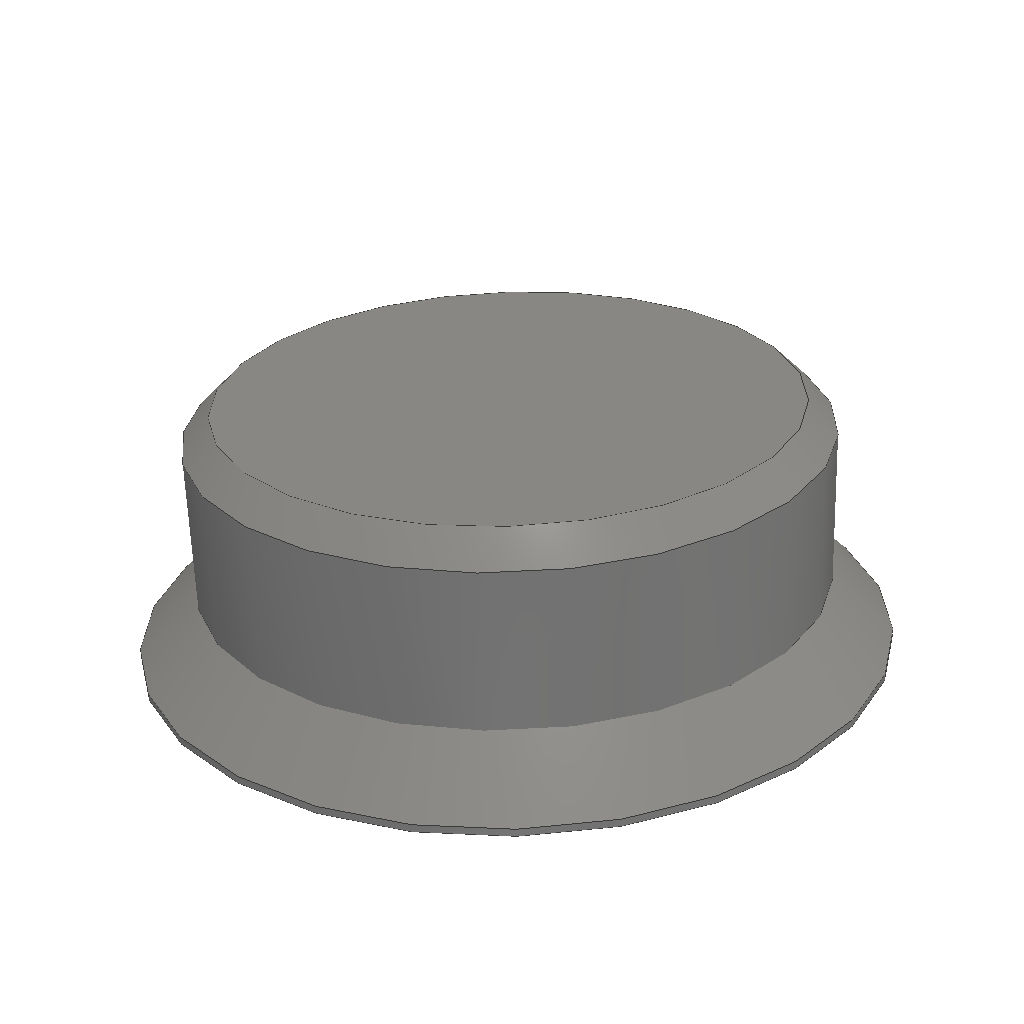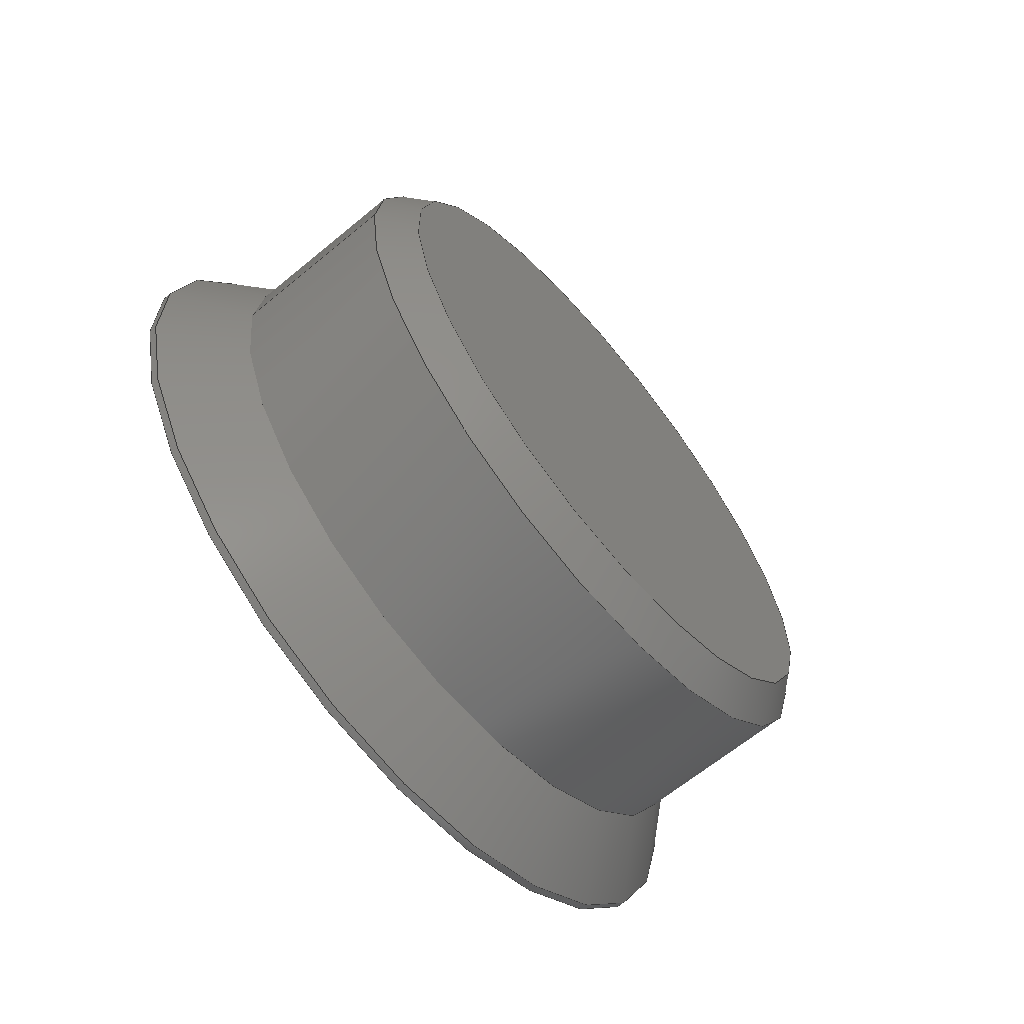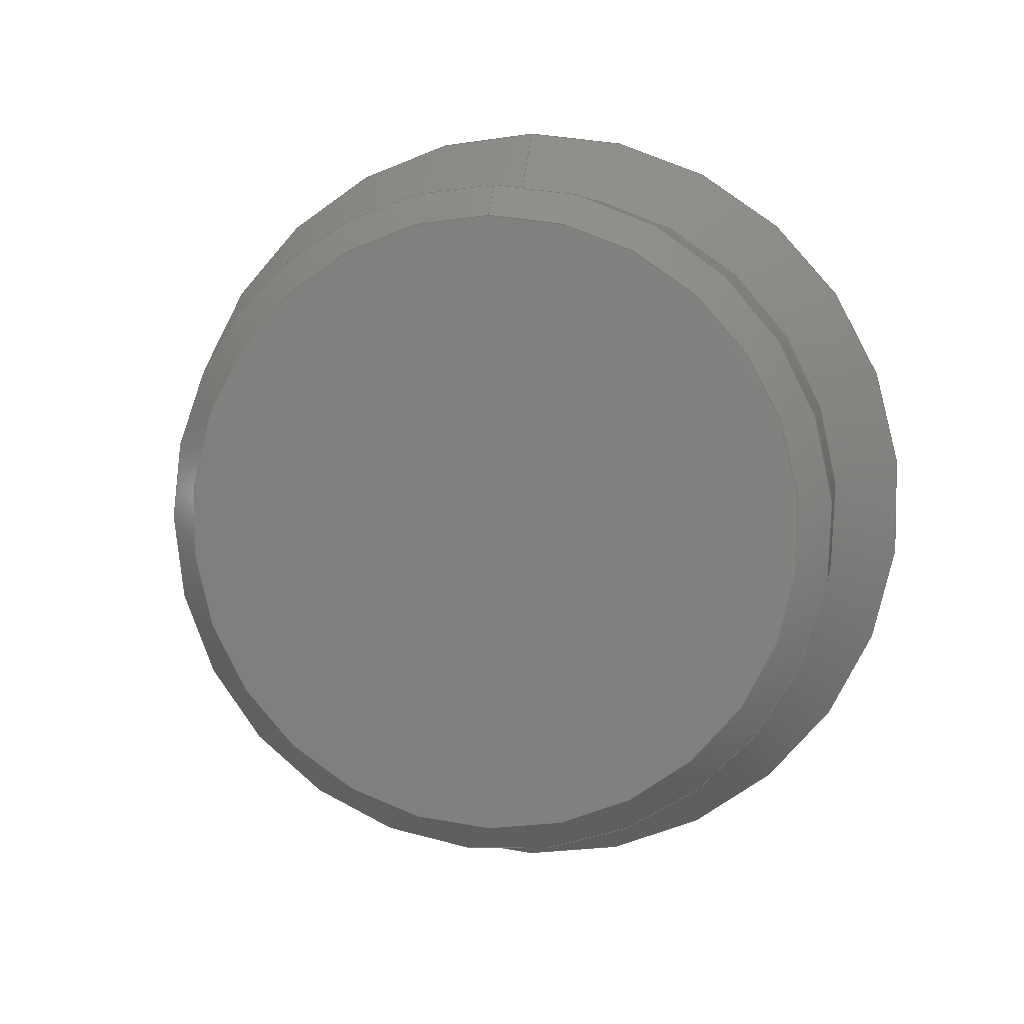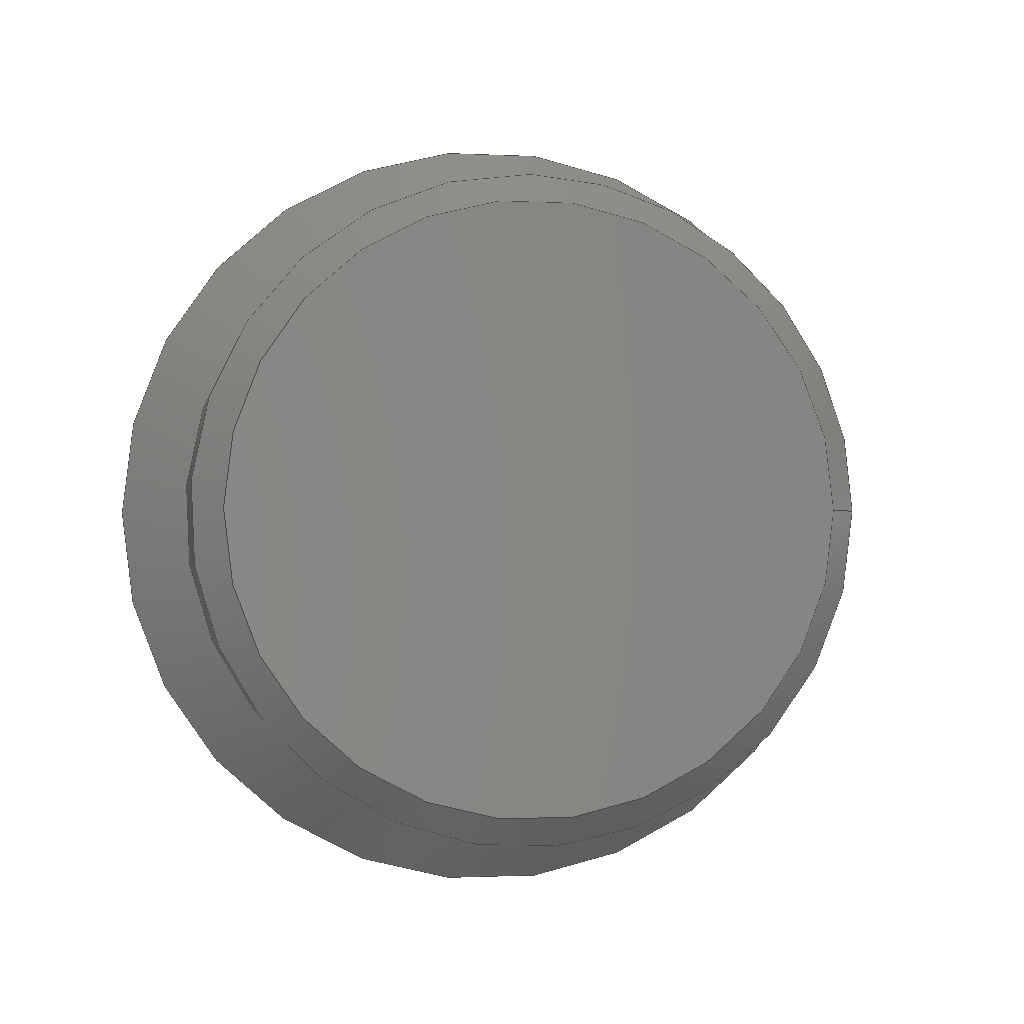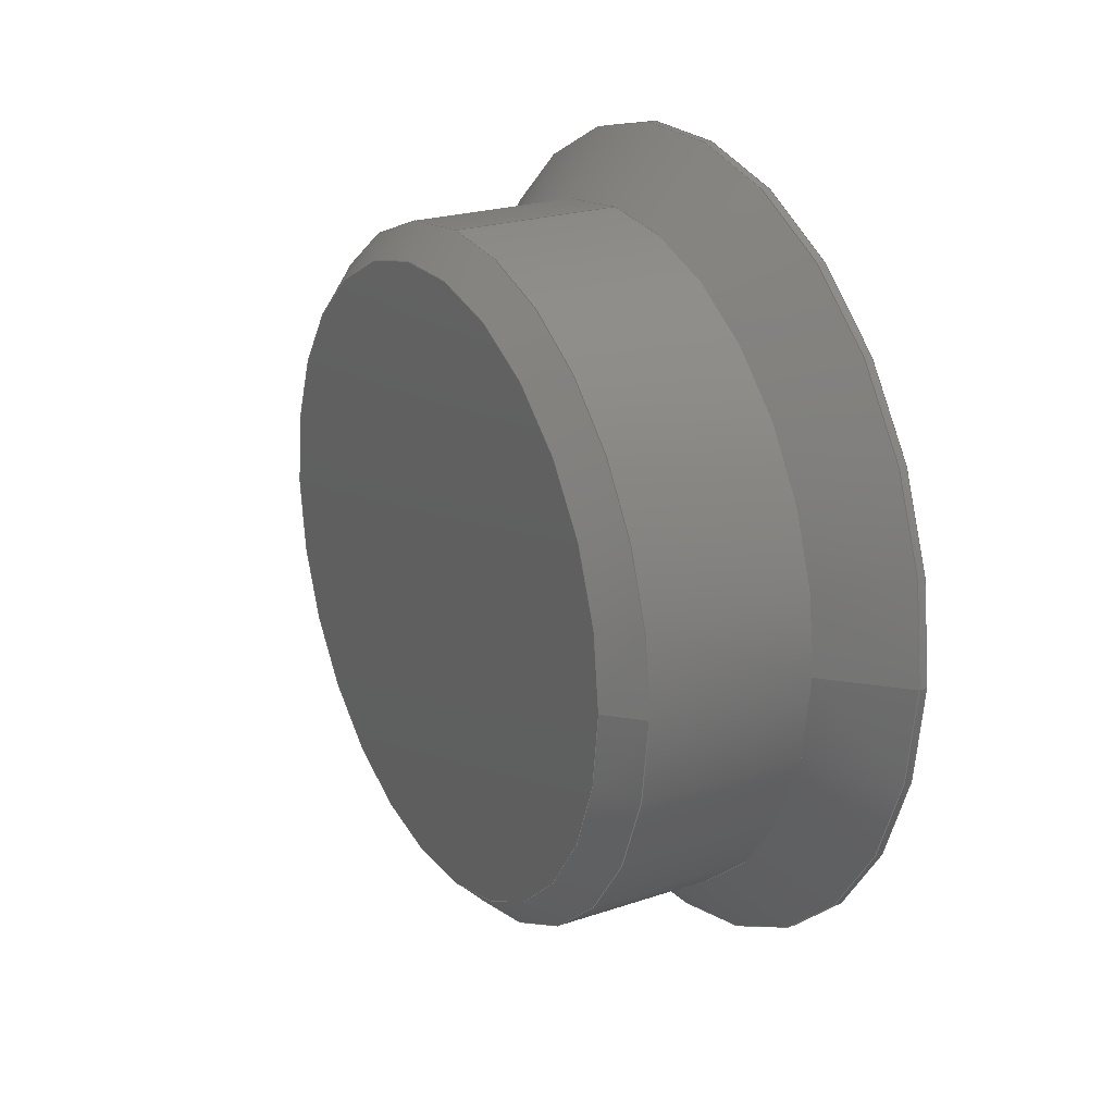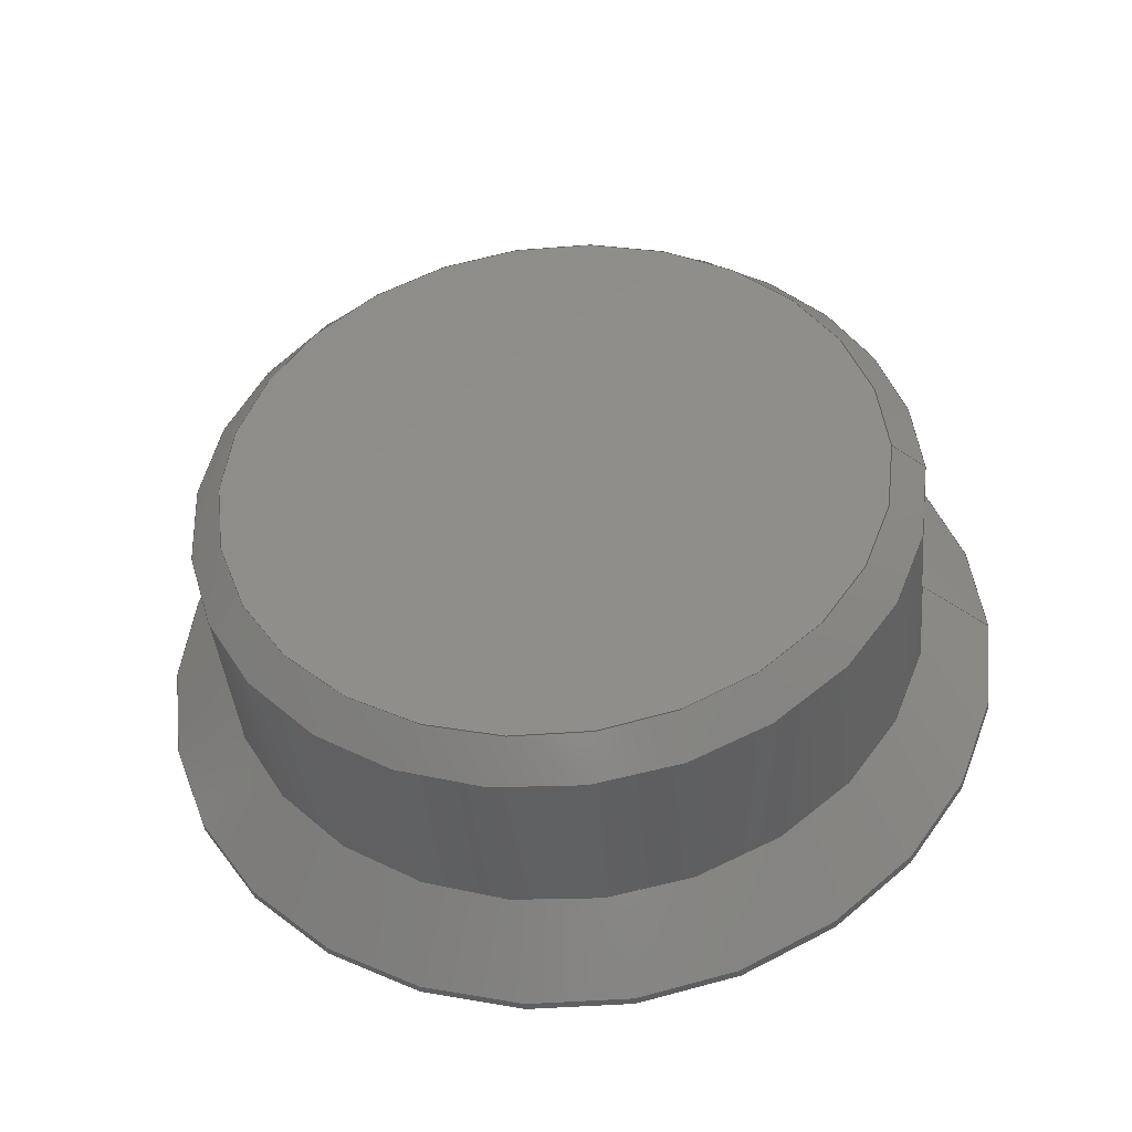
<metadata>
{"format":"step","ext":"step","renderer":"f3d","projection":"perspective","resolution":1024,"background":"white","views":[{"elev":-64.1,"azim":-88.2,"up":"+Z"},{"elev":-64.7,"azim":-140.2,"up":"+Z"},{"elev":6.2,"azim":-80.1,"up":"+Z"},{"elev":-1.2,"azim":-100.3,"up":"+Y"},{"elev":23.2,"azim":-29.6,"up":"+Y"},{"elev":-41.8,"azim":-84.6,"up":"+Y"}]}
</metadata>
<code>
ISO-10303-21;
DATA;
#1=MECHANICAL_DESIGN_GEOMETRIC_PRESENTATION_REPRESENTATION('',(#4),#172);
#2=SHAPE_REPRESENTATION_RELATIONSHIP('SRR','None',#179,#3);
#3=ADVANCED_BREP_SHAPE_REPRESENTATION('',(#5),#171);
#4=STYLED_ITEM('',(#189),#5);
#5=MANIFOLD_SOLID_BREP('K\X\F6rper1',#85);
#6=CONICAL_SURFACE('',#103,4.825,0.7854);
#7=CONICAL_SURFACE('',#109,4.2,0.7854);
#8=LINE('',#150,#12);
#9=LINE('',#154,#13);
#10=LINE('',#162,#14);
#11=LINE('',#166,#15);
#12=VECTOR('',#120,5.25);
#13=VECTOR('',#125,4.825);
#14=VECTOR('',#134,4.4);
#15=VECTOR('',#139,4.2);
#16=CYLINDRICAL_SURFACE('',#101,5.25);
#17=CYLINDRICAL_SURFACE('',#106,4.4);
#18=FACE_OUTER_BOUND('',#24,.T.);
#19=FACE_OUTER_BOUND('',#25,.T.);
#20=FACE_OUTER_BOUND('',#26,.T.);
#21=FACE_OUTER_BOUND('',#27,.T.);
#22=FACE_OUTER_BOUND('',#28,.T.);
#23=FACE_OUTER_BOUND('',#29,.T.);
#24=EDGE_LOOP('',(#55));
#25=EDGE_LOOP('',(#56,#57,#58,#59));
#26=EDGE_LOOP('',(#60,#61,#62,#63,#64));
#27=EDGE_LOOP('',(#65,#66,#67,#68,#69,#70));
#28=EDGE_LOOP('',(#71,#72,#73,#74,#75));
#29=EDGE_LOOP('',(#76));
#30=CIRCLE('',#100,5.25);
#31=CIRCLE('',#102,5.25);
#32=CIRCLE('',#104,4.4);
#33=CIRCLE('',#105,4.4);
#34=CIRCLE('',#107,4.4);
#35=CIRCLE('',#108,4.4);
#36=CIRCLE('',#110,4);
#37=VERTEX_POINT('',#146);
#38=VERTEX_POINT('',#149);
#39=VERTEX_POINT('',#153);
#40=VERTEX_POINT('',#155);
#41=VERTEX_POINT('',#159);
#42=VERTEX_POINT('',#160);
#43=VERTEX_POINT('',#165);
#44=EDGE_CURVE('',#37,#37,#30,.T.);
#45=EDGE_CURVE('',#37,#38,#8,.T.);
#46=EDGE_CURVE('',#38,#38,#31,.T.);
#47=EDGE_CURVE('',#38,#39,#9,.T.);
#48=EDGE_CURVE('',#40,#39,#32,.T.);
#49=EDGE_CURVE('',#39,#40,#33,.T.);
#50=EDGE_CURVE('',#41,#42,#34,.T.);
#51=EDGE_CURVE('',#41,#40,#10,.T.);
#52=EDGE_CURVE('',#42,#41,#35,.T.);
#53=EDGE_CURVE('',#42,#43,#11,.T.);
#54=EDGE_CURVE('',#43,#43,#36,.T.);
#55=ORIENTED_EDGE('',*,*,#44,.T.);
#56=ORIENTED_EDGE('',*,*,#44,.F.);
#57=ORIENTED_EDGE('',*,*,#45,.T.);
#58=ORIENTED_EDGE('',*,*,#46,.F.);
#59=ORIENTED_EDGE('',*,*,#45,.F.);
#60=ORIENTED_EDGE('',*,*,#46,.T.);
#61=ORIENTED_EDGE('',*,*,#47,.T.);
#62=ORIENTED_EDGE('',*,*,#48,.F.);
#63=ORIENTED_EDGE('',*,*,#49,.F.);
#64=ORIENTED_EDGE('',*,*,#47,.F.);
#65=ORIENTED_EDGE('',*,*,#50,.F.);
#66=ORIENTED_EDGE('',*,*,#51,.T.);
#67=ORIENTED_EDGE('',*,*,#48,.T.);
#68=ORIENTED_EDGE('',*,*,#49,.T.);
#69=ORIENTED_EDGE('',*,*,#51,.F.);
#70=ORIENTED_EDGE('',*,*,#52,.F.);
#71=ORIENTED_EDGE('',*,*,#50,.T.);
#72=ORIENTED_EDGE('',*,*,#53,.T.);
#73=ORIENTED_EDGE('',*,*,#54,.F.);
#74=ORIENTED_EDGE('',*,*,#53,.F.);
#75=ORIENTED_EDGE('',*,*,#52,.T.);
#76=ORIENTED_EDGE('',*,*,#54,.T.);
#77=PLANE('',#99);
#78=PLANE('',#111);
#79=ADVANCED_FACE('',(#18),#77,.T.);
#80=ADVANCED_FACE('',(#19),#16,.T.);
#81=ADVANCED_FACE('',(#20),#6,.T.);
#82=ADVANCED_FACE('',(#21),#17,.T.);
#83=ADVANCED_FACE('',(#22),#7,.T.);
#84=ADVANCED_FACE('',(#23),#78,.T.);
#85=CLOSED_SHELL('',(#79,#80,#81,#82,#83,#84));
#86=DERIVED_UNIT_ELEMENT(#88,1);
#87=DERIVED_UNIT_ELEMENT(#174,-3);
#88=(
MASS_UNIT()
NAMED_UNIT(*)
SI_UNIT(.KILO.,.GRAM.)
);
#89=DERIVED_UNIT((#86,#87));
#90=MEASURE_REPRESENTATION_ITEM('density measure',
POSITIVE_RATIO_MEASURE(7850),#89);
#91=PROPERTY_DEFINITION_REPRESENTATION(#96,#93);
#92=PROPERTY_DEFINITION_REPRESENTATION(#97,#94);
#93=REPRESENTATION('material name',(#95),#171);
#94=REPRESENTATION('density',(#90),#171);
#95=DESCRIPTIVE_REPRESENTATION_ITEM('Stahl','Stahl');
#96=PROPERTY_DEFINITION('material property','material name',#181);
#97=PROPERTY_DEFINITION('material property','density of part',#181);
#98=AXIS2_PLACEMENT_3D('placement',#144,#112,#113);
#99=AXIS2_PLACEMENT_3D('',#145,#114,#115);
#100=AXIS2_PLACEMENT_3D('',#147,#116,#117);
#101=AXIS2_PLACEMENT_3D('',#148,#118,#119);
#102=AXIS2_PLACEMENT_3D('',#151,#121,#122);
#103=AXIS2_PLACEMENT_3D('',#152,#123,#124);
#104=AXIS2_PLACEMENT_3D('',#156,#126,#127);
#105=AXIS2_PLACEMENT_3D('',#157,#128,#129);
#106=AXIS2_PLACEMENT_3D('',#158,#130,#131);
#107=AXIS2_PLACEMENT_3D('',#161,#132,#133);
#108=AXIS2_PLACEMENT_3D('',#163,#135,#136);
#109=AXIS2_PLACEMENT_3D('',#164,#137,#138);
#110=AXIS2_PLACEMENT_3D('',#167,#140,#141);
#111=AXIS2_PLACEMENT_3D('',#168,#142,#143);
#112=DIRECTION('axis',(0,0,1));
#113=DIRECTION('refdir',(1,0,0));
#114=DIRECTION('center_axis',(1,0,0));
#115=DIRECTION('ref_axis',(0,0,-1));
#116=DIRECTION('center_axis',(1,0,0));
#117=DIRECTION('ref_axis',(0,0,-1));
#118=DIRECTION('center_axis',(1,0,0));
#119=DIRECTION('ref_axis',(0,0,-1));
#120=DIRECTION('',(-1,0,0));
#121=DIRECTION('center_axis',(-1,0,0));
#122=DIRECTION('ref_axis',(0,0,1));
#123=DIRECTION('center_axis',(1,0,0));
#124=DIRECTION('ref_axis',(0,0,-1));
#125=DIRECTION('',(-0.7071,8.66e-17,-0.7071));
#126=DIRECTION('center_axis',(-1,0,0));
#127=DIRECTION('ref_axis',(0,-1,0));
#128=DIRECTION('center_axis',(-1,0,0));
#129=DIRECTION('ref_axis',(0,-1,0));
#130=DIRECTION('center_axis',(-1,0,0));
#131=DIRECTION('ref_axis',(0,-1,0));
#132=DIRECTION('center_axis',(-1,0,0));
#133=DIRECTION('ref_axis',(0,1,0));
#134=DIRECTION('',(1,0,0));
#135=DIRECTION('center_axis',(-1,0,0));
#136=DIRECTION('ref_axis',(0,1,0));
#137=DIRECTION('center_axis',(1,0,0));
#138=DIRECTION('ref_axis',(0,0,-1));
#139=DIRECTION('',(-0.7071,8.66e-17,-0.7071));
#140=DIRECTION('center_axis',(-1,0,0));
#141=DIRECTION('ref_axis',(0,1,0));
#142=DIRECTION('center_axis',(-1,0,0));
#143=DIRECTION('ref_axis',(0,-1,0));
#144=CARTESIAN_POINT('',(0,0,0));
#145=CARTESIAN_POINT('Origin',(1.5,0,0));
#146=CARTESIAN_POINT('',(1.5,-6.429e-16,5.25));
#147=CARTESIAN_POINT('Origin',(1.5,0,0));
#148=CARTESIAN_POINT('Origin',(0,0,0));
#149=CARTESIAN_POINT('',(1.4,-6.429e-16,5.25));
#150=CARTESIAN_POINT('',(0,-6.429e-16,5.25));
#151=CARTESIAN_POINT('Origin',(1.4,0,0));
#152=CARTESIAN_POINT('Origin',(0.975,0,0));
#153=CARTESIAN_POINT('',(0.55,-5.388e-16,4.4));
#154=CARTESIAN_POINT('',(0.975,-5.909e-16,4.825));
#155=CARTESIAN_POINT('',(0.55,4.4,-5.388e-16));
#156=CARTESIAN_POINT('Origin',(0.55,0,0));
#157=CARTESIAN_POINT('Origin',(0.55,0,0));
#158=CARTESIAN_POINT('Origin',(0.7,0,0));
#159=CARTESIAN_POINT('',(-1.6,4.4,-5.388e-16));
#160=CARTESIAN_POINT('',(-1.6,-5.388e-16,4.4));
#161=CARTESIAN_POINT('Origin',(-1.6,0,0));
#162=CARTESIAN_POINT('',(0.7,4.4,-5.388e-16));
#163=CARTESIAN_POINT('Origin',(-1.6,0,0));
#164=CARTESIAN_POINT('Origin',(-1.8,0,0));
#165=CARTESIAN_POINT('',(-2,-4.899e-16,4));
#166=CARTESIAN_POINT('',(-1.8,-5.144e-16,4.2));
#167=CARTESIAN_POINT('Origin',(-2,0,0));
#168=CARTESIAN_POINT('Origin',(-2,0,0));
#169=UNCERTAINTY_MEASURE_WITH_UNIT(LENGTH_MEASURE(0.01),#173,
'DISTANCE_ACCURACY_VALUE',
'Maximum model space distance between geometric entities at asserted c
onnectivities');
#170=UNCERTAINTY_MEASURE_WITH_UNIT(LENGTH_MEASURE(0.01),#173,
'DISTANCE_ACCURACY_VALUE',
'Maximum model space distance between geometric entities at asserted c
onnectivities');
#171=(
GEOMETRIC_REPRESENTATION_CONTEXT(3)
GLOBAL_UNCERTAINTY_ASSIGNED_CONTEXT((#169))
GLOBAL_UNIT_ASSIGNED_CONTEXT((#173,#175,#176))
REPRESENTATION_CONTEXT('','3D')
);
#172=(
GEOMETRIC_REPRESENTATION_CONTEXT(3)
GLOBAL_UNCERTAINTY_ASSIGNED_CONTEXT((#170))
GLOBAL_UNIT_ASSIGNED_CONTEXT((#173,#175,#176))
REPRESENTATION_CONTEXT('','3D')
);
#173=(
LENGTH_UNIT()
NAMED_UNIT(*)
SI_UNIT(.MILLI.,.METRE.)
);
#174=(
LENGTH_UNIT()
NAMED_UNIT(*)
SI_UNIT($,.METRE.)
);
#175=(
NAMED_UNIT(*)
PLANE_ANGLE_UNIT()
SI_UNIT($,.RADIAN.)
);
#176=(
NAMED_UNIT(*)
SI_UNIT($,.STERADIAN.)
SOLID_ANGLE_UNIT()
);
#177=SHAPE_DEFINITION_REPRESENTATION(#178,#179);
#178=PRODUCT_DEFINITION_SHAPE('',$,#181);
#179=SHAPE_REPRESENTATION('',(#98),#171);
#180=PRODUCT_DEFINITION_CONTEXT('part definition',#185,'design');
#181=PRODUCT_DEFINITION('COVER_ROUND_V01_PR','COVER_ROUND_V01_PR',#182,
#180);
#182=PRODUCT_DEFINITION_FORMATION('',$,#187);
#183=PRODUCT_RELATED_PRODUCT_CATEGORY('COVER_ROUND_V01_PR',
'COVER_ROUND_V01_PR',(#187));
#184=APPLICATION_PROTOCOL_DEFINITION('international standard',
'automotive_design',2009,#185);
#185=APPLICATION_CONTEXT(
'Core Data for Automotive Mechanical Design Process');
#186=PRODUCT_CONTEXT('part definition',#185,'mechanical');
#187=PRODUCT('COVER_ROUND_V01_PR','COVER_ROUND_V01_PR',$,(#186));
#188=PRESENTATION_STYLE_ASSIGNMENT((#190));
#189=PRESENTATION_STYLE_ASSIGNMENT((#191));
#190=SURFACE_STYLE_USAGE(.BOTH.,#192);
#191=SURFACE_STYLE_USAGE(.BOTH.,#193);
#192=SURFACE_SIDE_STYLE('',(#194));
#193=SURFACE_SIDE_STYLE('',(#195));
#194=SURFACE_STYLE_FILL_AREA(#196);
#195=SURFACE_STYLE_FILL_AREA(#197);
#196=FILL_AREA_STYLE('Stahl - satiniert',(#198));
#197=FILL_AREA_STYLE('Opaque(79,168,51)',(#199));
#198=FILL_AREA_STYLE_COLOUR('Stahl - satiniert',#200);
#199=FILL_AREA_STYLE_COLOUR('Opaque(79,168,51)',#201);
#200=COLOUR_RGB('Stahl - satiniert',0.6275,0.6275,
0.6275);
#201=COLOUR_RGB('Opaque(79,168,51)',0.3098,0.6588,
0.2);
ENDSEC;
END-ISO-10303-21;

</code>
